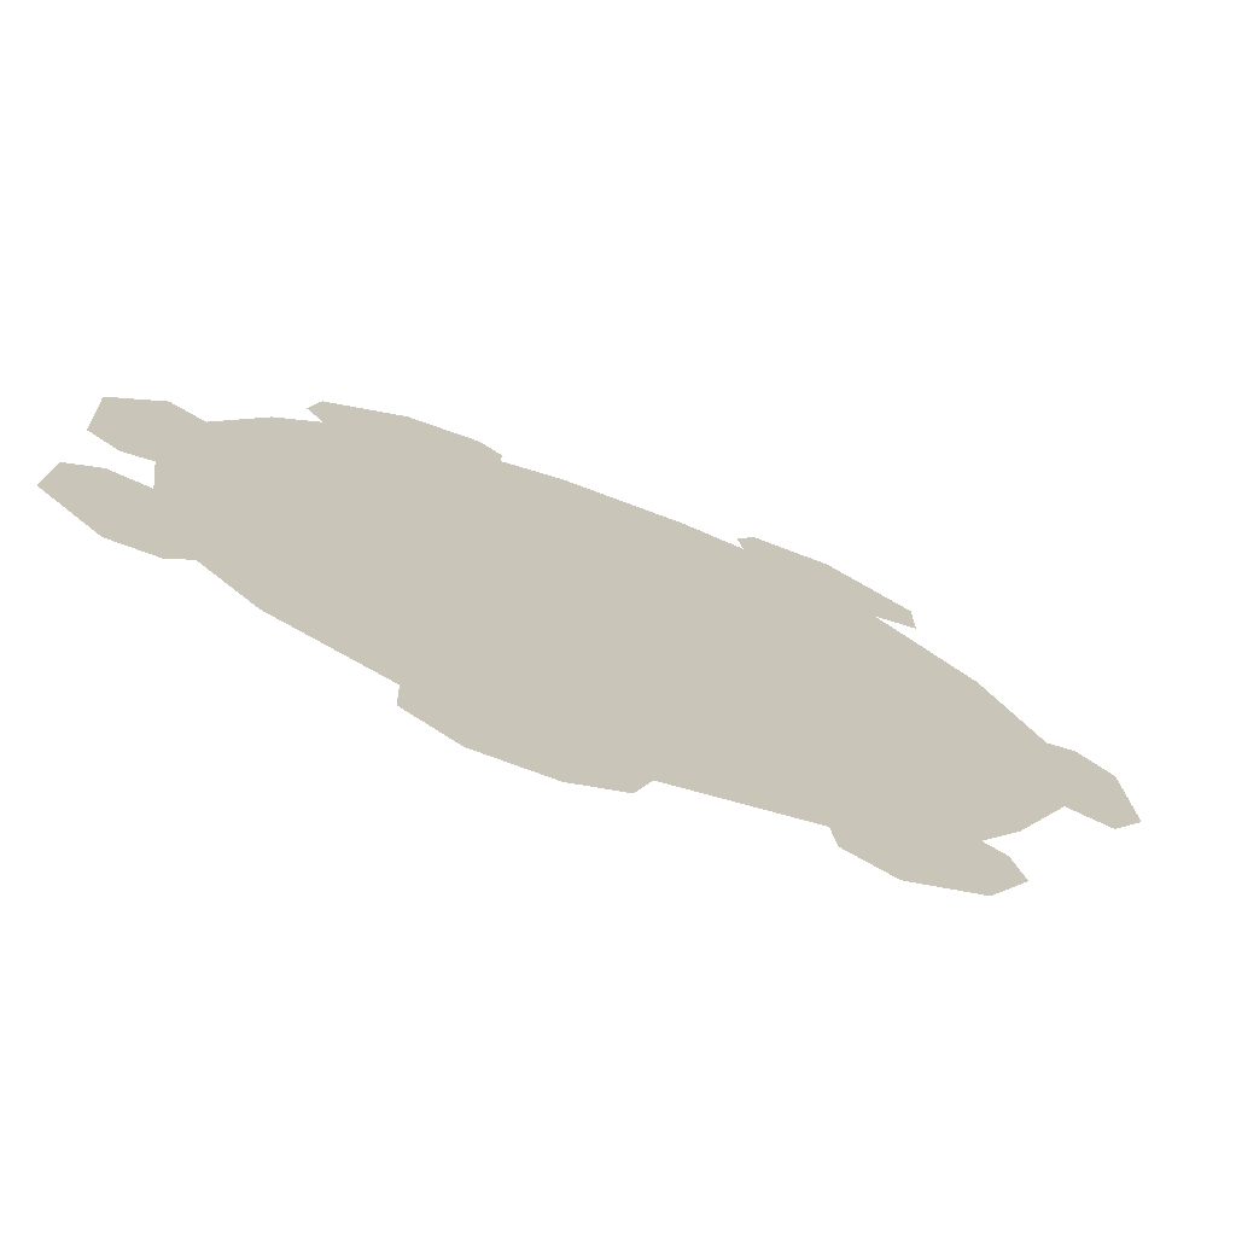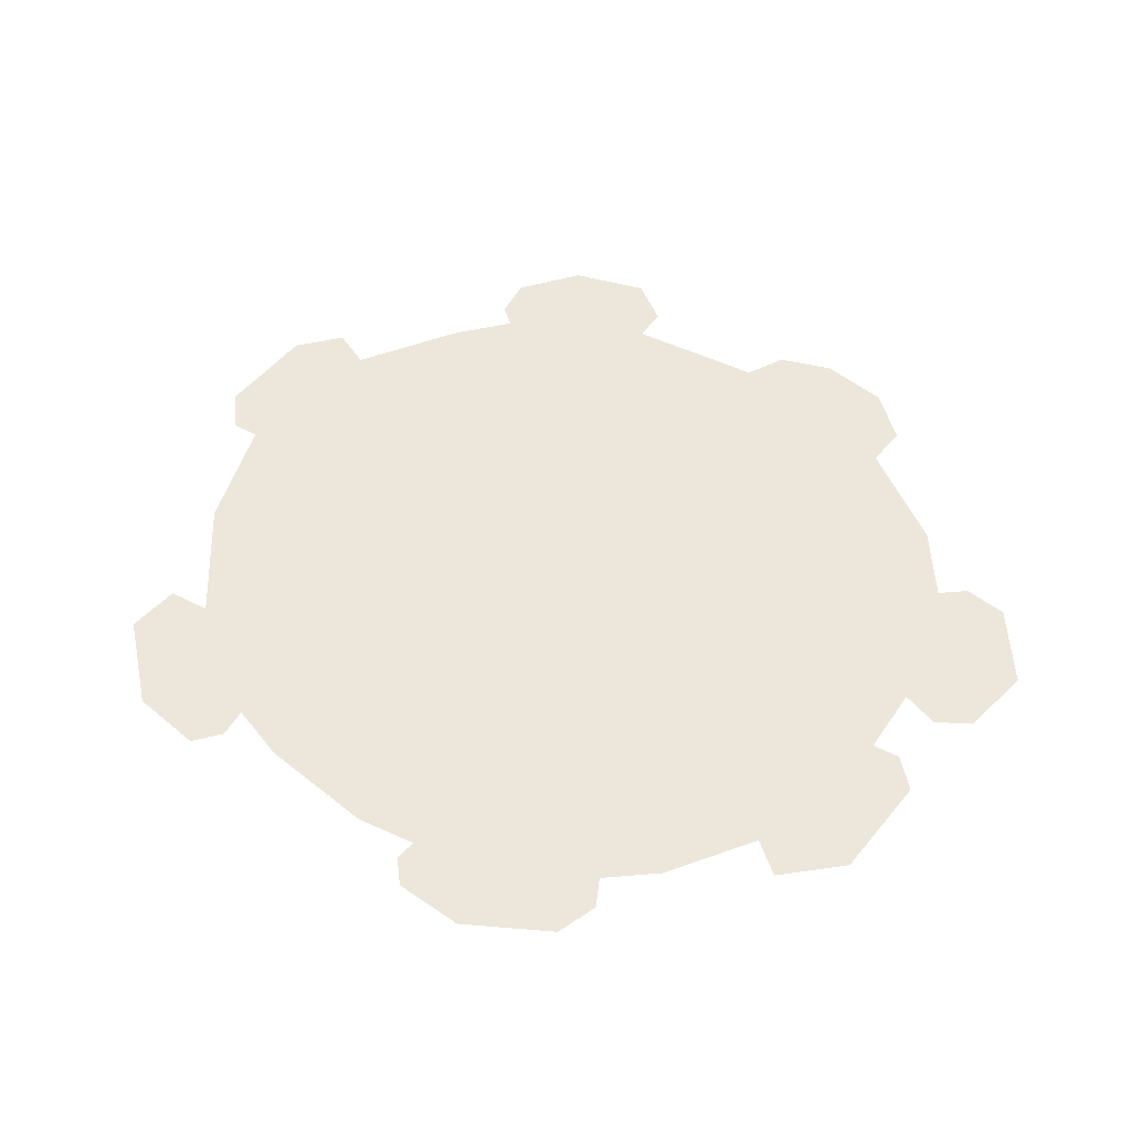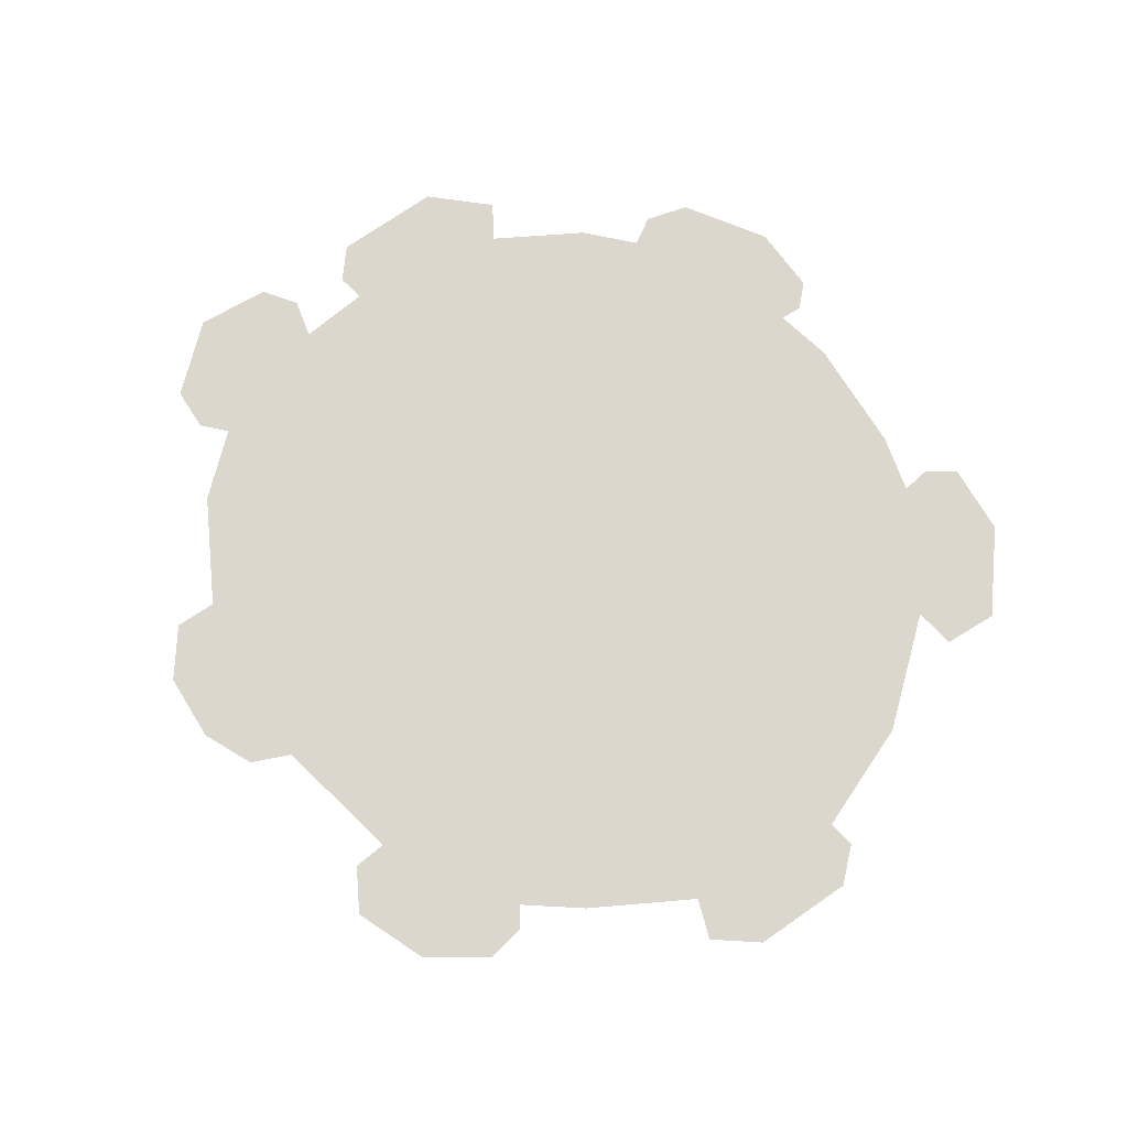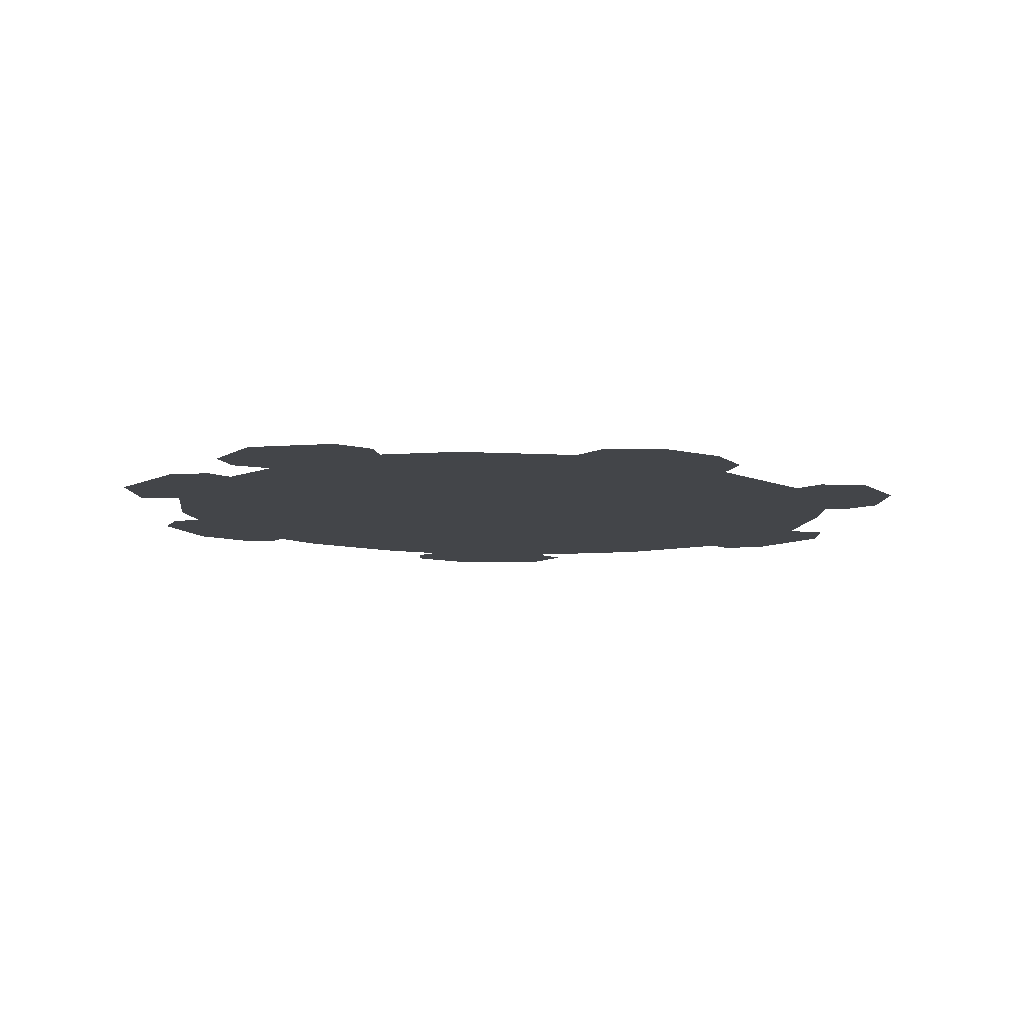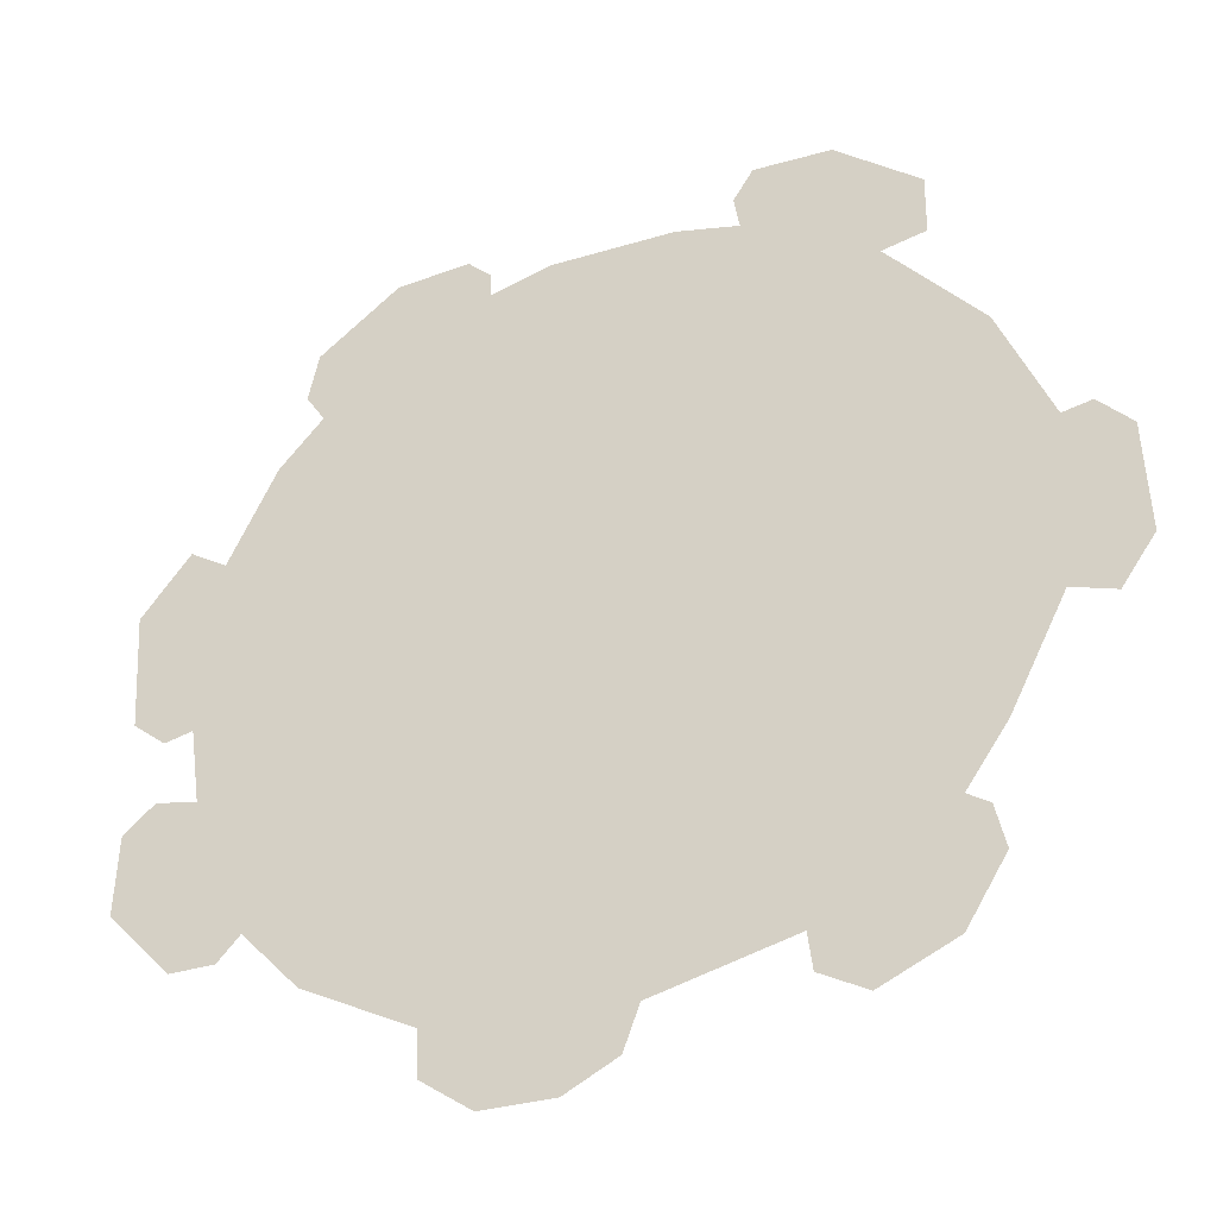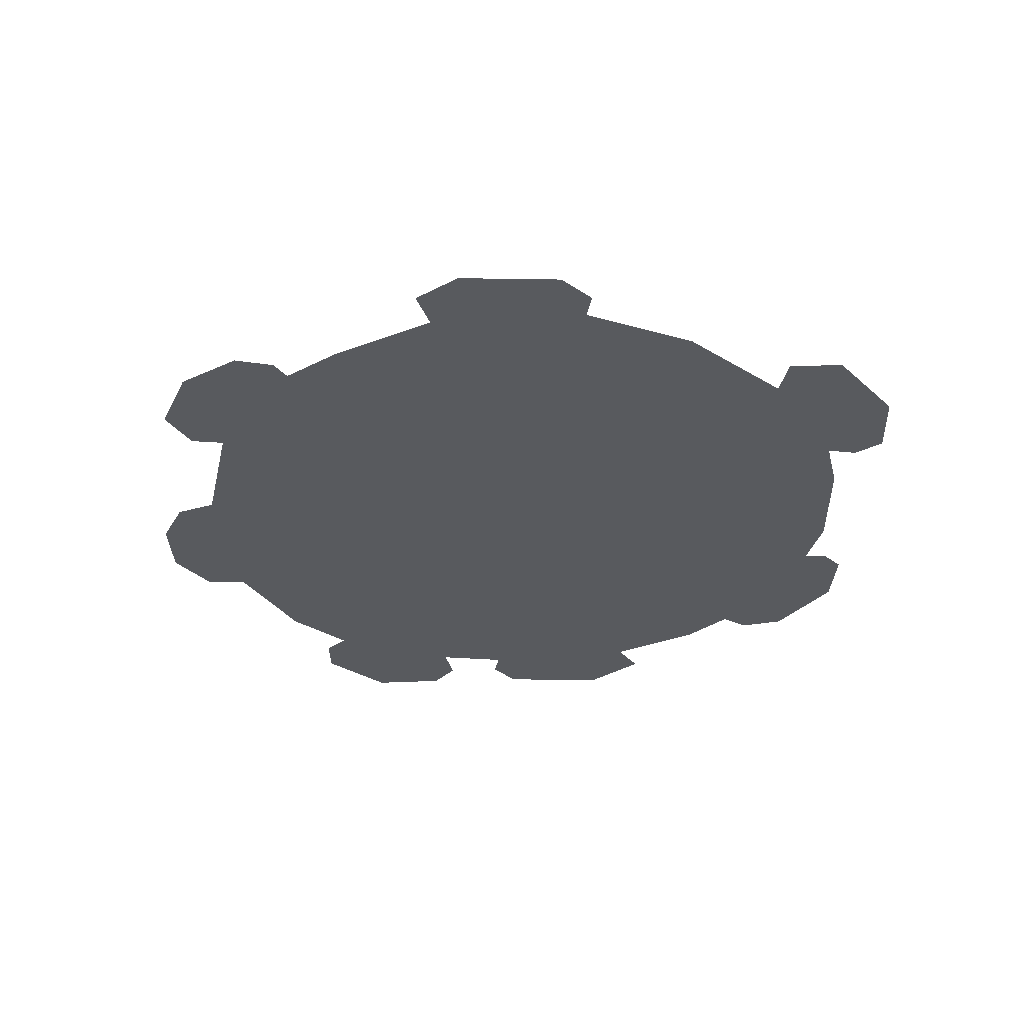
<metadata>
{"format":"obj","ext":"obj","renderer":"f3d","projection":"perspective","resolution":1024,"background":"white","views":[{"elev":-73.0,"azim":-20.7,"up":"+Y"},{"elev":51.6,"azim":-139.0,"up":"+Z"},{"elev":73.1,"azim":58.1,"up":"+Z"},{"elev":-8.8,"azim":-35.0,"up":"+Z"},{"elev":-32.0,"azim":23.1,"up":"+Y"},{"elev":-31.1,"azim":91.6,"up":"+Z"}]}
</metadata>
<code>
o path0
v -0.01498 -0.04868 -0
v -0.01513 -0.04354 -0
v -0.02819 -0.03706 -0
v -0.03492 -0.03006 -0
v -0.03759 -0.03284 -0
v -0.04299 -0.03293 -0
v -0.05037 -0.02525 -0
v -0.04992 -0.01614 -0
v -0.04616 -0.01313 -0
v -0.0413 -0.01405 -0
v -0.0425 -0.005434 -0
v -0.04586 -0.006175 -0
v -0.04969 -0.003219 -0
v -0.05039 0.01006 0
v -0.04456 0.01699 0
v -0.04021 0.0144 0
v -0.03448 0.02532 0
v -0.02932 0.03069 0
v -0.03152 0.03393 0
v -0.03029 0.03928 0
v -0.02084 0.0461 0
v -0.0123 0.04675 0
v -0.009532 0.04424 0
v -0.009555 0.04154 0
v -0.002376 0.04342 0
v 0.01208 0.04343 0
v 0.01939 0.04189 0
v 0.01873 0.04552 0
v 0.02102 0.04895 0
v 0.02994 0.04874 0
v 0.03963 0.04145 0
v 0.03959 0.03474 0
v 0.03453 0.03367 0
v 0.04533 0.02196 0
v 0.05129 0.008606 0
v 0.05466 0.009281 0
v 0.05846 0.005542 0
v 0.05908 -0.006916 -0
v 0.05525 -0.01233 -0
v 0.05027 -0.01083 -0
v 0.04389 -0.0233 -0
v 0.03918 -0.03003 -0
v 0.04166 -0.03154 -0
v 0.04283 -0.03639 -0
v 0.03825 -0.04376 -0
v 0.02961 -0.0477 -0
v 0.0242 -0.0449 -0
v 0.02367 -0.04076 -0
v 0.007539 -0.04478 -0
v 0.005668 -0.04971 -0
v -0.000458 -0.05283 -0
v -0.008968 -0.05281 -0
f 52 50 51
f 1 50 52
f 1 49 50
f 47 45 46
f 2 49 1
f 48 45 47
f 2 48 49
f 48 44 45
f 2 44 48
f 3 44 2
f 4 44 3
f 4 43 44
f 6 4 5
f 4 42 43
f 7 4 6
f 7 42 4
f 7 41 42
f 8 41 7
f 9 10 8
f 10 41 8
f 10 40 41
f 11 40 10
f 40 38 39
f 11 38 40
f 13 11 12
f 13 38 11
f 13 37 38
f 14 37 13
f 14 35 37
f 35 36 37
f 14 34 35
f 15 16 14
f 16 34 14
f 17 34 16
f 18 34 17
f 18 33 34
f 19 33 18
f 19 32 33
f 20 32 19
f 20 31 32
f 24 31 20
f 24 27 31
f 25 27 24
f 21 24 20
f 25 26 27
f 21 23 24
f 28 31 27
f 28 30 31
f 21 22 23
f 29 30 28

</code>
